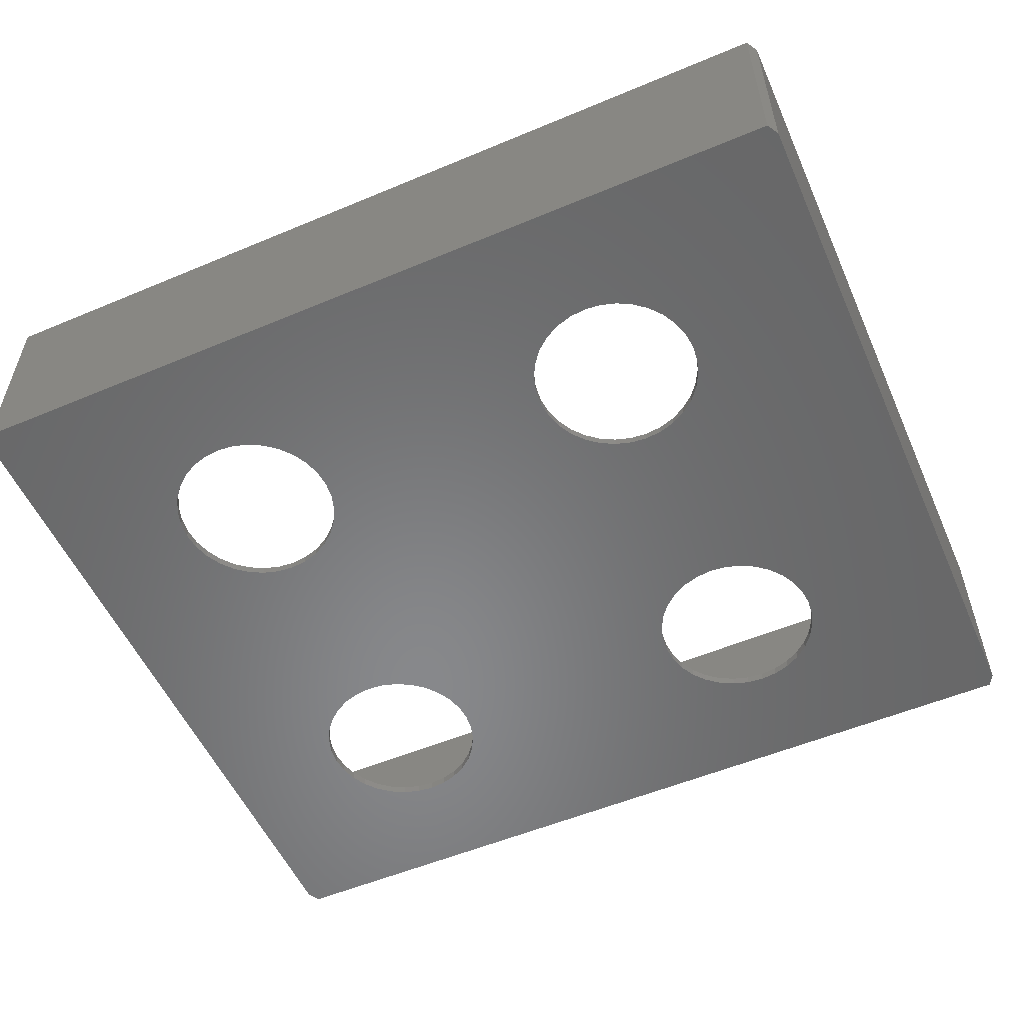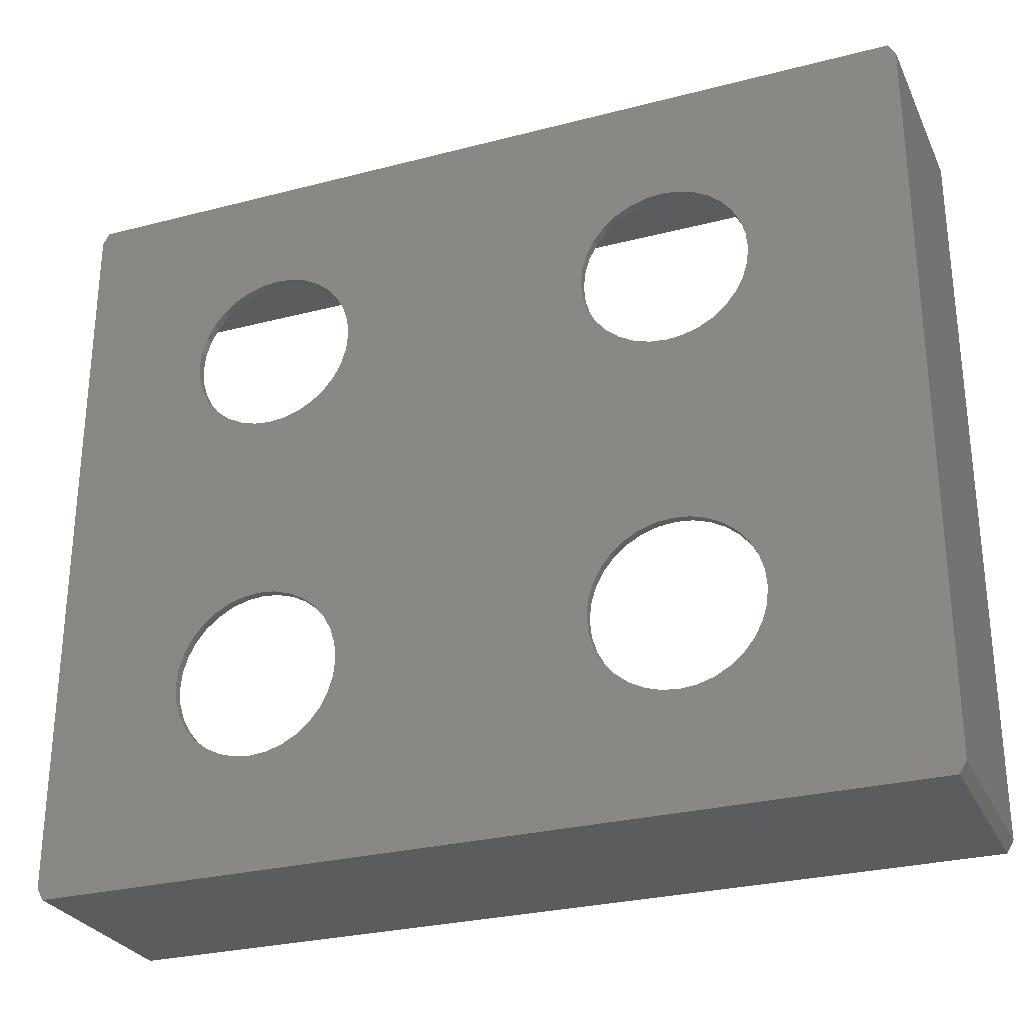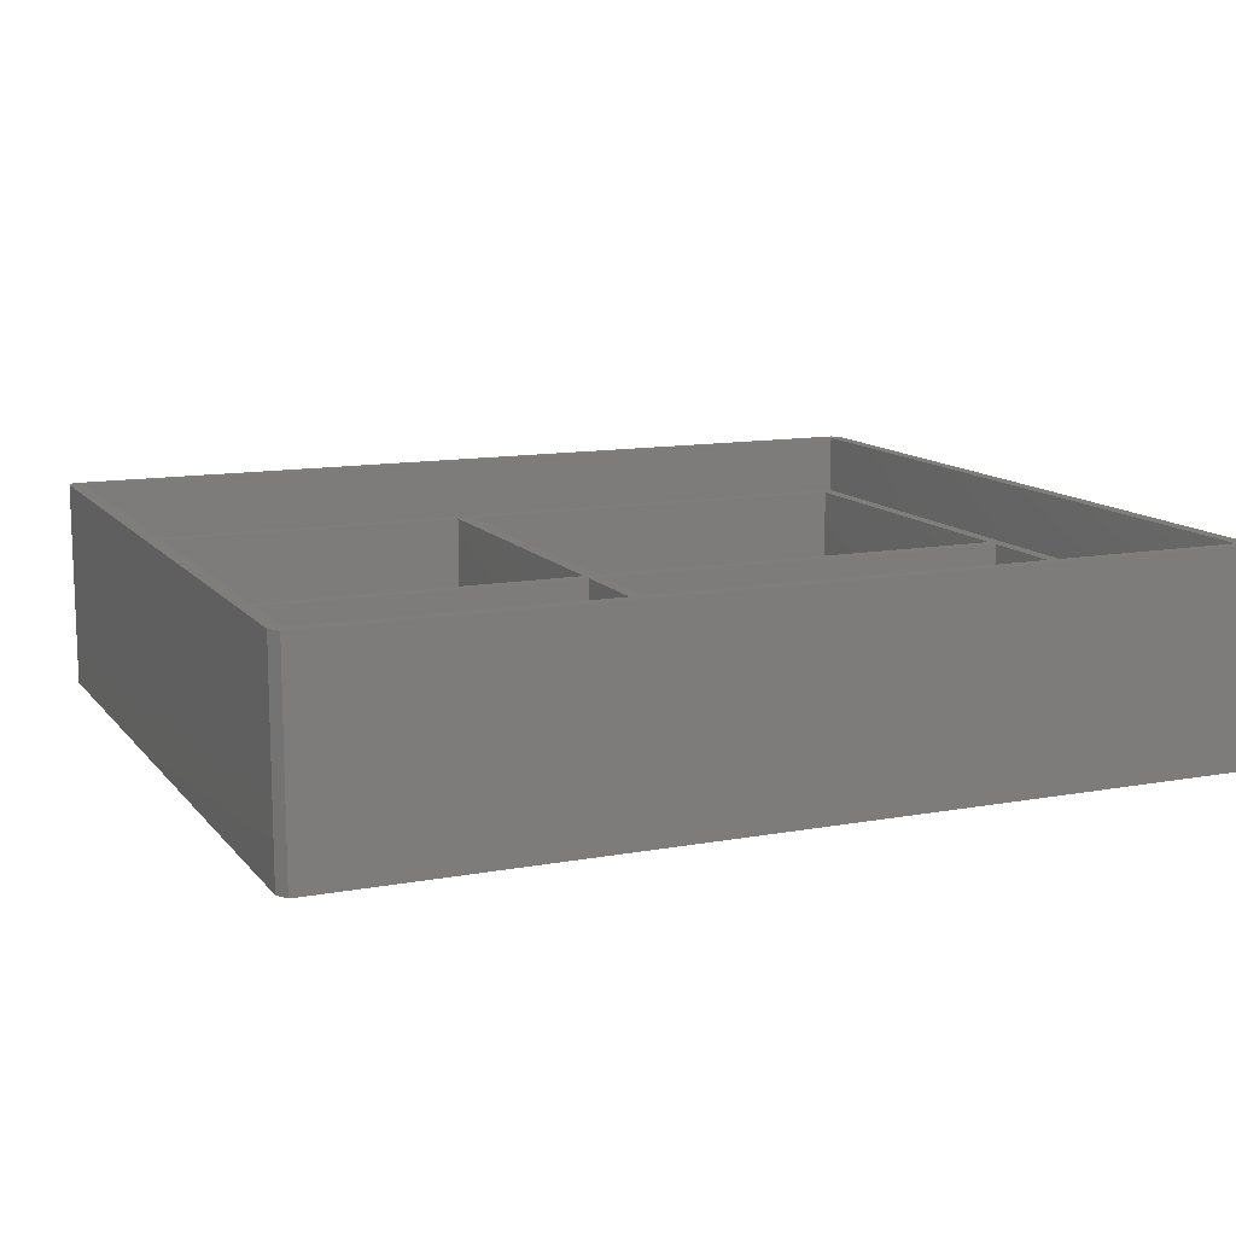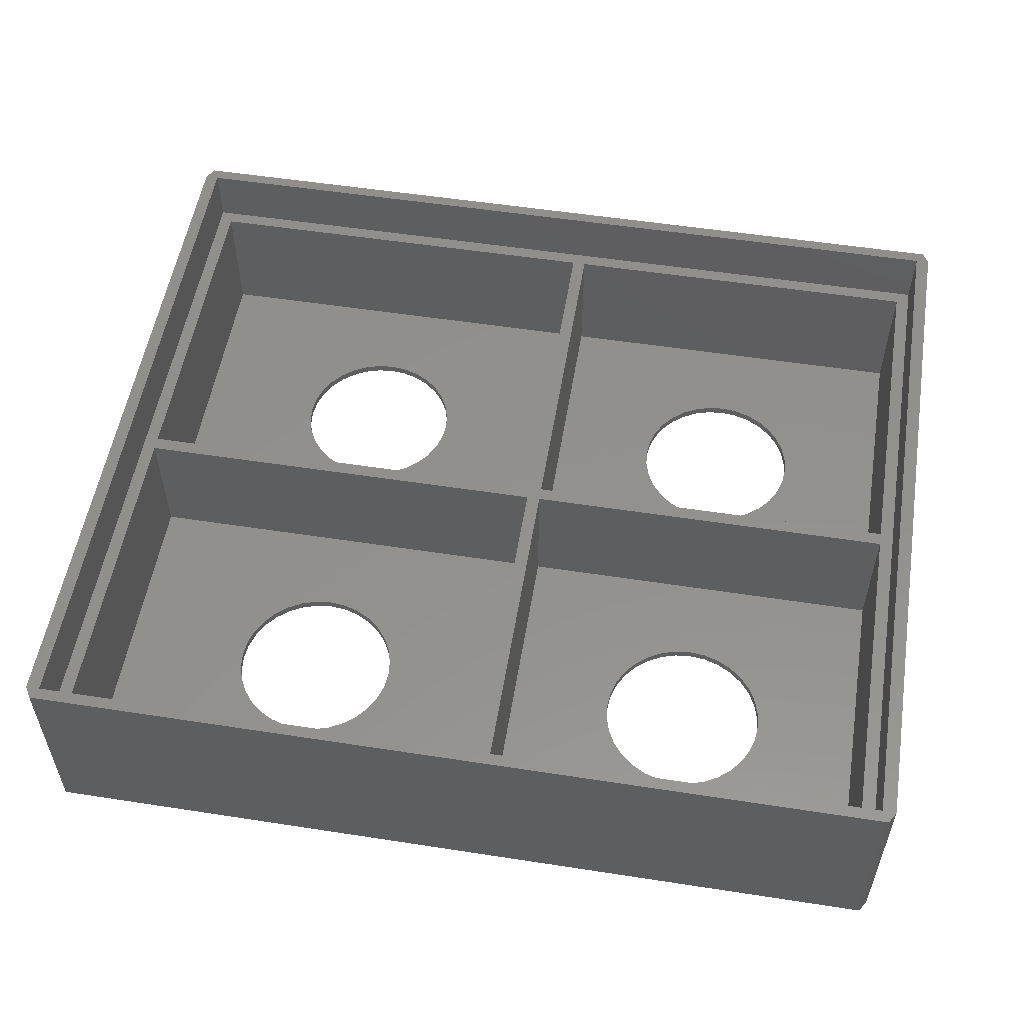
<metadata>
{"format":"stl","ext":"stl","renderer":"f3d","projection":"perspective","resolution":1024,"background":"white","views":[{"elev":-54.7,"azim":-156.1,"up":"+Z"},{"elev":-28.2,"azim":-158.5,"up":"+Y"},{"elev":12.1,"azim":156.4,"up":"+Z"},{"elev":54.4,"azim":9.3,"up":"+Z"}]}
</metadata>
<code>
# stl→obj: 312 verts, 636 faces
v 102.4 0 24.1
v 102.4 86.8 0
v 102.4 86.8 24.1
v 102.4 0 0
v 101.6 -1.386 24.1
v 101.6 -1.386 0
v -0.8 -1.386 0
v -0.8 -1.386 24.1
v -1.6 0 0
v -1.6 86.8 24.1
v -1.6 86.8 0
v -1.6 0 24.1
v 101.6 88.19 0
v 101.6 88.19 24.1
v -0.8 88.19 24.1
v -0.8 88.19 0
v 100.8 86.8 24.1
v 100.8 0 24.1
v 0 86.8 24.1
v 0 0 24.1
v 34.17 29.17 0
v 69.63 29.17 0
v 35.41 27.66 0
v 68.39 59.14 0
v 36.91 62.75 0
v 37.1 64.7 0
v 69.63 57.63 0
v 36.34 60.87 0
v 34.17 57.63 0
v 35.41 59.14 0
v 32.66 30.41 0
v 32.66 56.39 0
v 30.93 31.34 0
v 30.93 55.46 0
v 29.05 31.91 0
v 29.05 54.89 0
v 27.1 32.1 0
v 27.1 54.7 0
v 25.15 31.91 0
v 25.15 54.89 0
v 23.27 31.34 0
v 23.27 55.46 0
v 21.54 30.41 0
v 21.54 56.39 0
v 20.03 29.17 0
v 20.03 57.63 0
v 18.79 27.66 0
v 18.79 59.14 0
v 17.86 25.93 0
v 17.86 60.87 0
v 17.29 24.05 0
v 17.1 22.1 0
v 85.94 25.93 0
v 86.51 62.75 0
v 86.7 64.7 0
v 85.94 60.87 0
v 85.01 27.66 0
v 85.01 59.14 0
v 83.77 29.17 0
v 83.77 57.63 0
v 82.26 30.41 0
v 82.26 56.39 0
v 80.53 31.34 0
v 80.53 55.46 0
v 78.65 31.91 0
v 78.65 54.89 0
v 76.7 32.1 0
v 76.7 54.7 0
v 74.75 31.91 0
v 74.75 54.89 0
v 72.87 31.34 0
v 72.87 55.46 0
v 71.14 30.41 0
v 71.14 56.39 0
v 68.39 27.66 0
v 36.34 25.93 0
v 66.89 24.05 0
v 36.91 24.05 0
v 67.46 25.93 0
v 37.1 22.1 0
v 66.7 22.1 0
v 67.46 60.87 0
v 83.77 15.03 0
v 86.51 24.05 0
v 86.7 22.1 0
v 86.51 20.15 0
v 85.94 18.27 0
v 85.01 16.54 0
v 82.26 13.79 0
v 80.53 12.86 0
v 78.65 12.29 0
v 76.7 12.1 0
v 74.75 12.29 0
v 29.05 12.29 0
v 66.89 62.75 0
v 66.89 20.15 0
v 36.91 20.15 0
v 67.46 18.27 0
v 36.34 18.27 0
v 68.39 16.54 0
v 35.41 16.54 0
v 69.63 15.03 0
v 34.17 15.03 0
v 71.14 13.79 0
v 32.66 13.79 0
v 72.87 12.86 0
v 30.93 12.86 0
v 27.1 12.1 0
v 17.29 20.15 0
v 17.86 18.27 0
v 18.79 16.54 0
v 20.03 15.03 0
v 21.54 13.79 0
v 23.27 12.86 0
v 25.15 12.29 0
v 86.51 66.65 0
v 85.94 68.53 0
v 85.01 70.26 0
v 83.77 71.77 0
v 82.26 73.01 0
v 80.53 73.94 0
v 78.65 74.51 0
v 76.7 74.7 0
v 74.75 74.51 0
v 29.05 74.51 0
v 72.87 73.94 0
v 66.7 64.7 0
v 66.89 66.65 0
v 36.91 66.65 0
v 67.46 68.53 0
v 36.34 68.53 0
v 68.39 70.26 0
v 35.41 70.26 0
v 69.63 71.77 0
v 34.17 71.77 0
v 71.14 73.01 0
v 32.66 73.01 0
v 30.93 73.94 0
v 27.1 74.7 0
v 25.15 74.51 0
v 17.29 62.75 0
v 23.27 73.94 0
v 21.54 73.01 0
v 20.03 71.77 0
v 18.79 70.26 0
v 17.86 68.53 0
v 17.29 66.65 0
v 17.1 64.7 0
v 0 86.8 17
v 0 0 17
v 100.8 0 17
v 100.8 86.8 17
v 1.6 44.2 17
v 52.6 42.6 17
v 52.6 44.2 17
v 1.6 42.6 17
v 54.2 44.2 17
v 99.2 42.6 17
v 99.2 44.2 17
v 54.2 42.6 17
v 99.2 85.2 17
v 54.2 85.2 17
v 52.6 85.2 17
v 1.6 85.2 17
v 99.2 1.6 17
v 54.2 1.6 17
v 52.6 1.6 17
v 1.6 1.6 17
v 1.6 42.6 1
v 1.6 1.6 1
v 52.6 1.6 1
v 52.6 42.6 1
v 37.1 22.1 1
v 36.91 24.05 1
v 36.34 25.93 1
v 35.41 27.66 1
v 34.17 29.17 1
v 32.66 30.41 1
v 30.93 31.34 1
v 29.05 31.91 1
v 27.1 32.1 1
v 25.15 31.91 1
v 17.29 24.05 1
v 17.1 22.1 1
v 17.86 25.93 1
v 18.79 27.66 1
v 20.03 29.17 1
v 21.54 30.41 1
v 23.27 31.34 1
v 36.91 20.15 1
v 36.34 18.27 1
v 35.41 16.54 1
v 34.17 15.03 1
v 32.66 13.79 1
v 30.93 12.86 1
v 29.05 12.29 1
v 27.1 12.1 1
v 25.15 12.29 1
v 23.27 12.86 1
v 17.29 20.15 1
v 17.86 18.27 1
v 21.54 13.79 1
v 20.03 15.03 1
v 18.79 16.54 1
v 1.6 85.2 1
v 1.6 44.2 1
v 52.6 44.2 1
v 52.6 85.2 1
v 37.1 64.7 1
v 36.91 66.65 1
v 36.34 68.53 1
v 35.41 70.26 1
v 34.17 71.77 1
v 32.66 73.01 1
v 30.93 73.94 1
v 29.05 74.51 1
v 27.1 74.7 1
v 25.15 74.51 1
v 17.29 66.65 1
v 17.1 64.7 1
v 17.86 68.53 1
v 18.79 70.26 1
v 20.03 71.77 1
v 21.54 73.01 1
v 23.27 73.94 1
v 36.91 62.75 1
v 36.34 60.87 1
v 35.41 59.14 1
v 34.17 57.63 1
v 32.66 56.39 1
v 30.93 55.46 1
v 29.05 54.89 1
v 27.1 54.7 1
v 25.15 54.89 1
v 23.27 55.46 1
v 17.29 62.75 1
v 17.86 60.87 1
v 21.54 56.39 1
v 20.03 57.63 1
v 18.79 59.14 1
v 54.2 42.6 1
v 54.2 1.6 1
v 99.2 1.6 1
v 99.2 42.6 1
v 86.7 22.1 1
v 86.51 24.05 1
v 85.94 25.93 1
v 85.01 27.66 1
v 83.77 29.17 1
v 82.26 30.41 1
v 80.53 31.34 1
v 78.65 31.91 1
v 76.7 32.1 1
v 74.75 31.91 1
v 66.89 24.05 1
v 66.7 22.1 1
v 67.46 25.93 1
v 68.39 27.66 1
v 69.63 29.17 1
v 71.14 30.41 1
v 72.87 31.34 1
v 86.51 20.15 1
v 85.94 18.27 1
v 85.01 16.54 1
v 83.77 15.03 1
v 82.26 13.79 1
v 80.53 12.86 1
v 78.65 12.29 1
v 76.7 12.1 1
v 74.75 12.29 1
v 72.87 12.86 1
v 66.89 20.15 1
v 67.46 18.27 1
v 71.14 13.79 1
v 69.63 15.03 1
v 68.39 16.54 1
v 54.2 85.2 1
v 54.2 44.2 1
v 99.2 44.2 1
v 99.2 85.2 1
v 86.7 64.7 1
v 86.51 66.65 1
v 85.94 68.53 1
v 85.01 70.26 1
v 83.77 71.77 1
v 82.26 73.01 1
v 80.53 73.94 1
v 78.65 74.51 1
v 76.7 74.7 1
v 74.75 74.51 1
v 66.89 66.65 1
v 66.7 64.7 1
v 67.46 68.53 1
v 68.39 70.26 1
v 69.63 71.77 1
v 71.14 73.01 1
v 72.87 73.94 1
v 86.51 62.75 1
v 85.94 60.87 1
v 85.01 59.14 1
v 83.77 57.63 1
v 82.26 56.39 1
v 80.53 55.46 1
v 78.65 54.89 1
v 76.7 54.7 1
v 74.75 54.89 1
v 72.87 55.46 1
v 66.89 62.75 1
v 67.46 60.87 1
v 71.14 56.39 1
v 69.63 57.63 1
v 68.39 59.14 1
f 1 2 3
f 2 1 4
f 5 4 1
f 4 5 6
f 7 5 8
f 5 7 6
f 9 10 11
f 10 9 12
f 3 13 14
f 13 3 2
f 11 15 16
f 15 11 10
f 17 3 14
f 3 17 1
f 18 1 17
f 14 19 17
f 10 19 15
f 15 19 14
f 1 18 5
f 20 5 18
f 20 8 5
f 19 10 20
f 12 20 10
f 20 12 8
f 21 22 23
f 24 25 26
f 22 21 27
f 24 28 25
f 29 27 21
f 24 30 28
f 27 29 24
f 24 29 30
f 31 29 21
f 31 32 29
f 33 32 31
f 33 34 32
f 35 34 33
f 35 36 34
f 37 36 35
f 37 38 36
f 39 38 37
f 39 40 38
f 41 40 39
f 41 42 40
f 43 42 41
f 43 44 42
f 45 44 43
f 45 46 44
f 47 46 45
f 47 48 46
f 49 48 47
f 49 50 48
f 9 49 51
f 49 9 50
f 9 51 52
f 11 50 9
f 4 53 2
f 2 54 55
f 56 2 53
f 2 56 54
f 57 56 53
f 57 58 56
f 59 58 57
f 59 60 58
f 61 60 59
f 61 62 60
f 63 62 61
f 63 64 62
f 65 64 63
f 65 66 64
f 67 66 65
f 67 68 66
f 69 68 67
f 69 70 68
f 71 70 69
f 71 72 70
f 73 72 71
f 73 74 72
f 22 74 73
f 22 27 74
f 23 75 76
f 75 23 22
f 77 78 79
f 76 79 78
f 78 77 80
f 79 76 75
f 80 77 81
f 24 26 82
f 83 4 6
f 84 4 85
f 53 4 84
f 4 86 85
f 4 87 86
f 4 88 87
f 4 83 88
f 6 89 83
f 6 90 89
f 6 91 90
f 6 92 91
f 6 93 92
f 94 93 6
f 82 26 95
f 96 80 81
f 97 96 98
f 99 98 100
f 101 100 102
f 103 102 104
f 105 104 106
f 93 94 106
f 96 97 80
f 98 99 97
f 100 101 99
f 102 103 101
f 104 105 103
f 106 107 105
f 106 94 107
f 7 94 6
f 94 7 108
f 109 9 52
f 110 9 109
f 111 9 110
f 112 9 111
f 9 112 7
f 113 7 112
f 114 7 113
f 115 7 114
f 108 7 115
f 116 2 55
f 117 2 116
f 118 2 117
f 119 2 118
f 2 119 13
f 120 13 119
f 121 13 120
f 122 13 121
f 123 13 122
f 124 13 123
f 125 124 126
f 95 26 127
f 127 26 128
f 129 128 26
f 128 129 130
f 131 130 129
f 130 131 132
f 133 132 131
f 132 133 134
f 135 134 133
f 134 135 136
f 137 136 135
f 136 137 126
f 138 126 137
f 125 126 138
f 124 125 13
f 16 125 139
f 16 139 140
f 50 11 141
f 125 16 13
f 142 16 140
f 143 16 142
f 144 16 143
f 11 144 145
f 11 145 146
f 11 146 147
f 141 11 148
f 148 11 147
f 144 11 16
f 7 12 9
f 12 7 8
f 13 15 14
f 15 13 16
f 20 149 19
f 149 20 150
f 151 17 152
f 17 151 18
f 149 17 19
f 17 149 152
f 153 154 155
f 154 153 156
f 157 158 159
f 158 157 160
f 159 152 161
f 152 162 161
f 155 157 162
f 157 155 160
f 155 162 163
f 152 163 162
f 149 163 152
f 149 153 164
f 153 149 156
f 150 156 149
f 163 149 164
f 152 159 151
f 158 151 159
f 165 151 158
f 166 151 165
f 154 160 155
f 160 154 166
f 167 166 154
f 167 151 166
f 150 167 168
f 167 150 151
f 156 150 168
f 151 20 18
f 20 151 150
f 168 169 156
f 169 168 170
f 171 154 172
f 154 171 167
f 172 173 171
f 172 174 173
f 172 175 174
f 172 176 175
f 172 177 176
f 172 178 177
f 172 179 178
f 172 180 179
f 172 181 180
f 169 181 172
f 181 169 182
f 183 169 184
f 185 169 183
f 186 169 185
f 187 169 186
f 188 169 187
f 189 169 188
f 182 169 189
f 190 171 173
f 191 171 190
f 192 171 191
f 193 171 192
f 194 171 193
f 195 171 194
f 196 171 195
f 197 171 196
f 170 197 198
f 170 198 199
f 170 184 169
f 184 170 200
f 200 170 201
f 197 170 171
f 202 170 199
f 203 170 202
f 204 170 203
f 201 170 204
f 171 168 167
f 168 171 170
f 169 154 156
f 154 169 172
f 153 205 164
f 205 153 206
f 207 163 208
f 163 207 155
f 205 163 164
f 163 205 208
f 208 209 207
f 208 210 209
f 208 211 210
f 208 212 211
f 208 213 212
f 208 214 213
f 208 215 214
f 208 216 215
f 208 217 216
f 205 217 208
f 217 205 218
f 219 205 220
f 221 205 219
f 222 205 221
f 223 205 222
f 224 205 223
f 225 205 224
f 218 205 225
f 226 207 209
f 227 207 226
f 228 207 227
f 229 207 228
f 230 207 229
f 231 207 230
f 232 207 231
f 233 207 232
f 206 233 234
f 206 234 235
f 206 220 205
f 220 206 236
f 236 206 237
f 233 206 207
f 238 206 235
f 239 206 238
f 240 206 239
f 237 206 240
f 207 153 155
f 153 207 206
f 166 241 160
f 241 166 242
f 243 158 244
f 158 243 165
f 244 245 243
f 244 246 245
f 244 247 246
f 244 248 247
f 244 249 248
f 244 250 249
f 244 251 250
f 244 252 251
f 244 253 252
f 241 253 244
f 253 241 254
f 255 241 256
f 257 241 255
f 258 241 257
f 259 241 258
f 260 241 259
f 261 241 260
f 254 241 261
f 262 243 245
f 263 243 262
f 264 243 263
f 265 243 264
f 266 243 265
f 267 243 266
f 268 243 267
f 269 243 268
f 242 269 270
f 242 270 271
f 242 256 241
f 256 242 272
f 272 242 273
f 269 242 243
f 274 242 271
f 275 242 274
f 276 242 275
f 273 242 276
f 243 166 165
f 166 243 242
f 241 158 160
f 158 241 244
f 157 277 162
f 277 157 278
f 279 161 280
f 161 279 159
f 280 281 279
f 280 282 281
f 280 283 282
f 280 284 283
f 280 285 284
f 280 286 285
f 280 287 286
f 280 288 287
f 280 289 288
f 277 289 280
f 289 277 290
f 291 277 292
f 293 277 291
f 294 277 293
f 295 277 294
f 296 277 295
f 297 277 296
f 290 277 297
f 298 279 281
f 299 279 298
f 300 279 299
f 301 279 300
f 302 279 301
f 303 279 302
f 304 279 303
f 305 279 304
f 278 305 306
f 278 306 307
f 278 292 277
f 292 278 308
f 308 278 309
f 305 278 279
f 310 278 307
f 311 278 310
f 312 278 311
f 309 278 312
f 279 157 159
f 157 279 278
f 277 161 162
f 161 277 280
f 80 174 78
f 174 80 173
f 184 51 183
f 51 184 52
f 37 180 181
f 180 37 35
f 203 111 204
f 111 203 112
f 31 177 178
f 177 31 21
f 33 178 179
f 178 33 31
f 45 188 187
f 188 45 43
f 41 182 189
f 182 41 39
f 76 176 23
f 176 76 175
f 78 175 76
f 175 78 174
f 23 177 21
f 177 23 176
f 35 179 180
f 179 35 33
f 185 47 186
f 47 185 49
f 186 45 187
f 45 186 47
f 183 49 185
f 49 183 51
f 43 189 188
f 189 43 41
f 39 181 182
f 181 39 37
f 94 197 196
f 197 94 108
f 105 195 194
f 195 105 107
f 113 203 202
f 203 113 112
f 115 199 198
f 199 115 114
f 204 110 201
f 110 204 111
f 200 52 184
f 52 200 109
f 107 196 195
f 196 107 94
f 103 194 193
f 194 103 105
f 99 190 97
f 190 99 191
f 101 191 99
f 191 101 192
f 97 173 80
f 173 97 190
f 114 202 199
f 202 114 113
f 108 198 197
f 198 108 115
f 201 109 200
f 109 201 110
f 103 192 101
f 192 103 193
f 26 210 129
f 210 26 209
f 140 217 218
f 217 140 139
f 36 233 232
f 233 36 38
f 29 228 30
f 228 29 229
f 137 213 214
f 213 137 135
f 222 144 223
f 144 222 145
f 143 225 224
f 225 143 142
f 131 212 133
f 212 131 211
f 129 211 131
f 211 129 210
f 133 213 135
f 213 133 212
f 125 215 216
f 215 125 138
f 139 216 217
f 216 139 125
f 138 214 215
f 214 138 137
f 219 146 221
f 146 219 147
f 221 145 222
f 145 221 146
f 220 147 219
f 147 220 148
f 144 224 223
f 224 144 143
f 142 218 225
f 218 142 140
f 25 209 26
f 209 25 226
f 34 232 231
f 232 34 36
f 236 148 220
f 148 236 141
f 30 227 28
f 227 30 228
f 42 238 235
f 238 42 44
f 239 48 240
f 48 239 46
f 237 141 236
f 141 237 50
f 29 230 229
f 230 29 32
f 32 231 230
f 231 32 34
f 28 226 25
f 226 28 227
f 38 234 233
f 234 38 40
f 40 235 234
f 235 40 42
f 44 239 238
f 239 44 46
f 240 50 237
f 50 240 48
f 63 250 251
f 250 63 61
f 86 245 85
f 245 86 262
f 93 271 270
f 271 93 106
f 67 252 253
f 252 67 65
f 71 254 261
f 254 71 69
f 257 75 258
f 75 257 79
f 83 264 88
f 264 83 265
f 84 247 53
f 247 84 246
f 53 248 57
f 248 53 247
f 57 249 59
f 249 57 248
f 61 249 250
f 249 61 59
f 65 251 252
f 251 65 63
f 256 77 255
f 77 256 81
f 258 22 259
f 22 258 75
f 73 261 260
f 261 73 71
f 69 253 254
f 253 69 67
f 22 260 259
f 260 22 73
f 85 246 84
f 246 85 245
f 91 269 268
f 269 91 92
f 88 263 87
f 263 88 264
f 87 262 86
f 262 87 263
f 89 267 266
f 267 89 90
f 83 266 265
f 266 83 89
f 92 270 269
f 270 92 93
f 104 275 274
f 275 104 102
f 276 98 273
f 98 276 100
f 272 81 256
f 81 272 96
f 275 100 276
f 100 275 102
f 255 79 257
f 79 255 77
f 90 268 267
f 268 90 91
f 106 274 271
f 274 106 104
f 273 96 272
f 96 273 98
f 117 284 118
f 284 117 283
f 292 128 291
f 128 292 127
f 118 285 119
f 285 118 284
f 122 287 288
f 287 122 121
f 136 297 296
f 297 136 126
f 291 130 293
f 130 291 128
f 54 281 55
f 281 54 298
f 64 304 303
f 304 64 66
f 120 285 286
f 285 120 119
f 124 289 290
f 289 124 123
f 121 286 287
f 286 121 120
f 308 127 292
f 127 308 95
f 293 132 294
f 132 293 130
f 134 296 295
f 296 134 136
f 126 290 297
f 290 126 124
f 294 134 295
f 134 294 132
f 55 282 116
f 282 55 281
f 72 310 307
f 310 72 74
f 311 24 312
f 24 311 27
f 60 302 301
f 302 60 62
f 116 283 117
f 283 116 282
f 123 288 289
f 288 123 122
f 58 299 56
f 299 58 300
f 309 95 308
f 95 309 82
f 74 311 310
f 311 74 27
f 62 303 302
f 303 62 64
f 56 298 54
f 298 56 299
f 66 305 304
f 305 66 68
f 68 306 305
f 306 68 70
f 312 82 309
f 82 312 24
f 60 300 58
f 300 60 301
f 70 307 306
f 307 70 72

</code>
